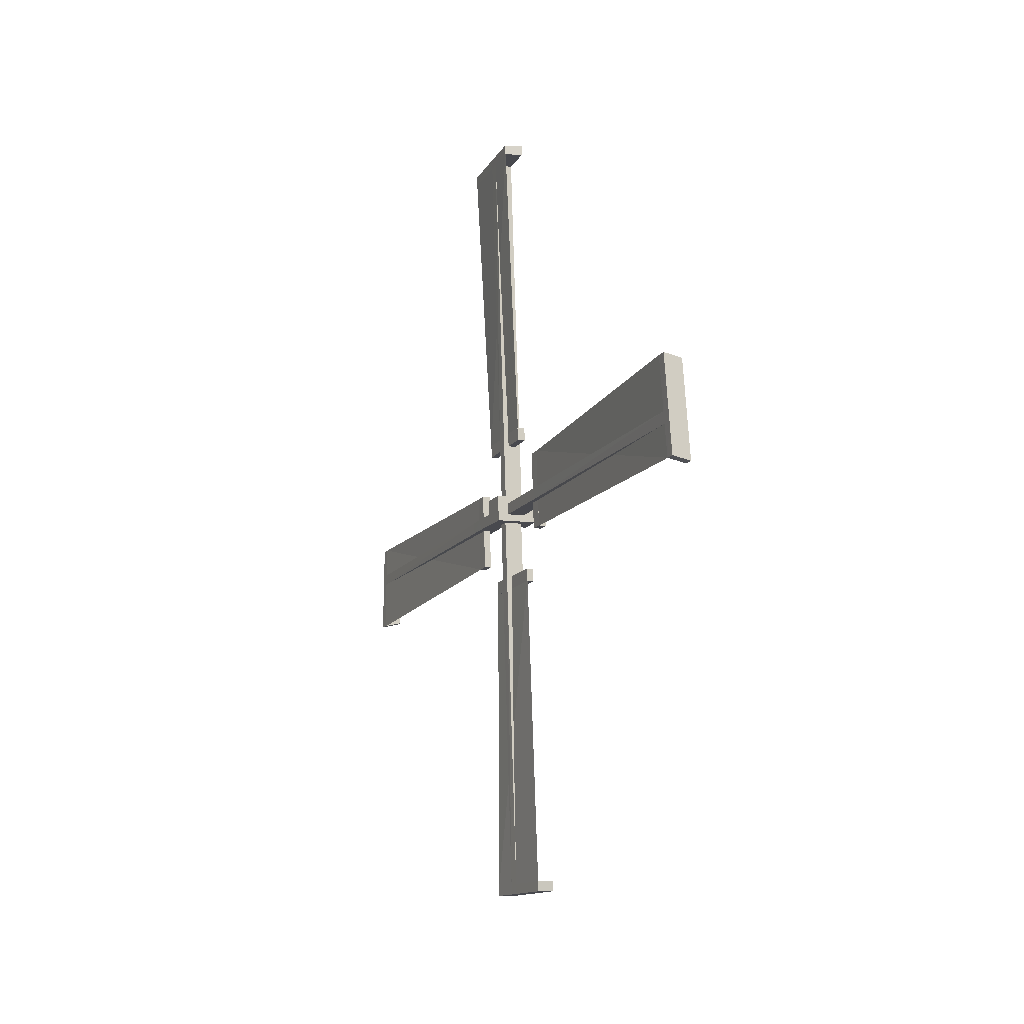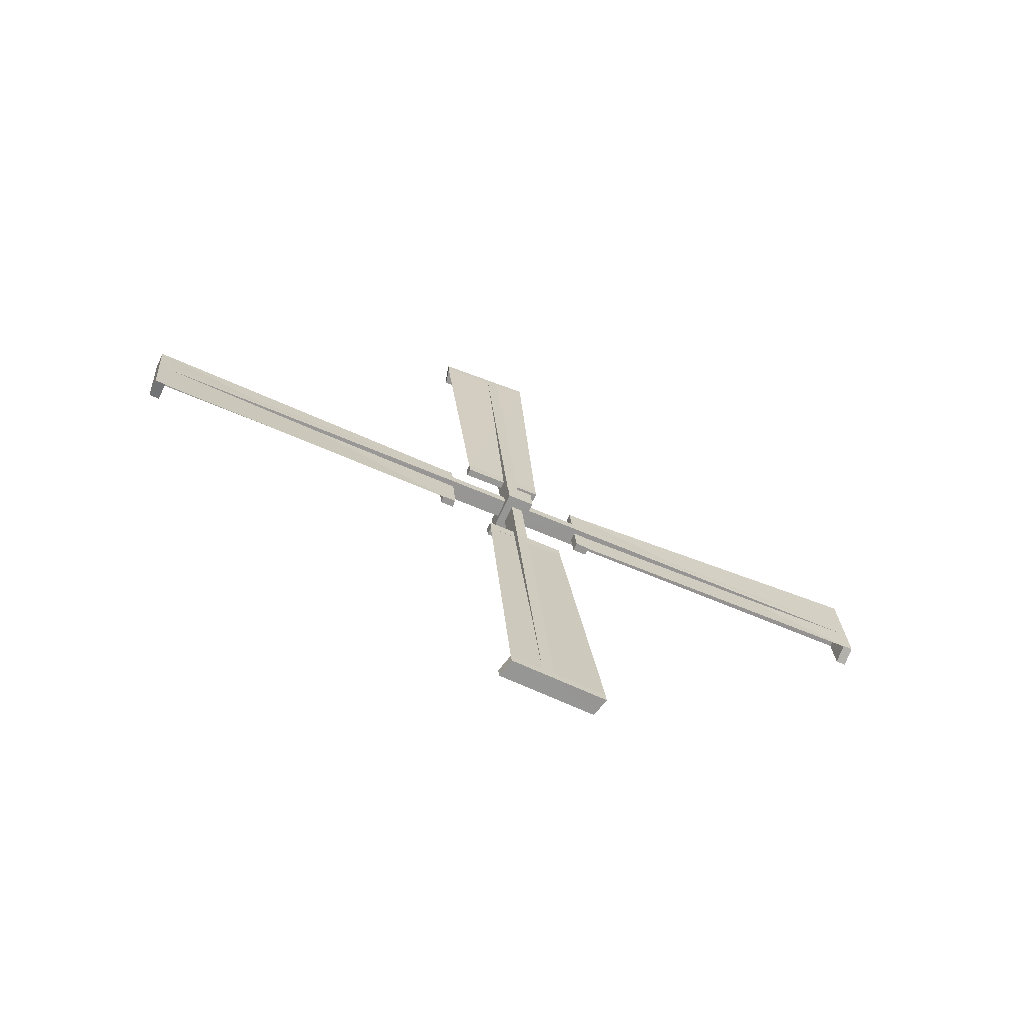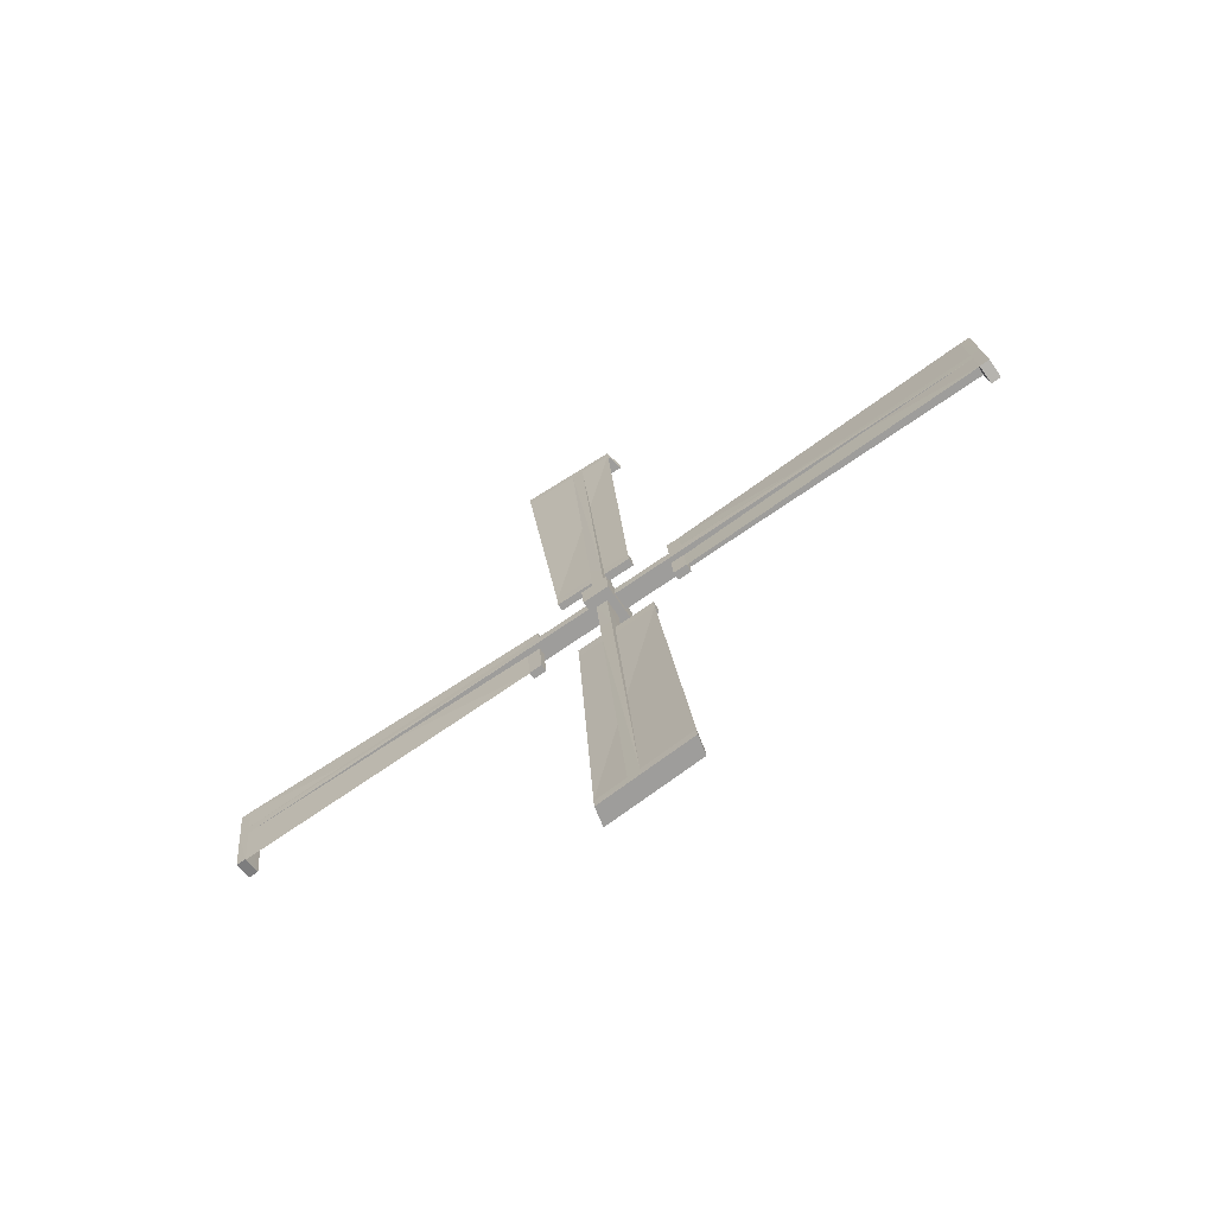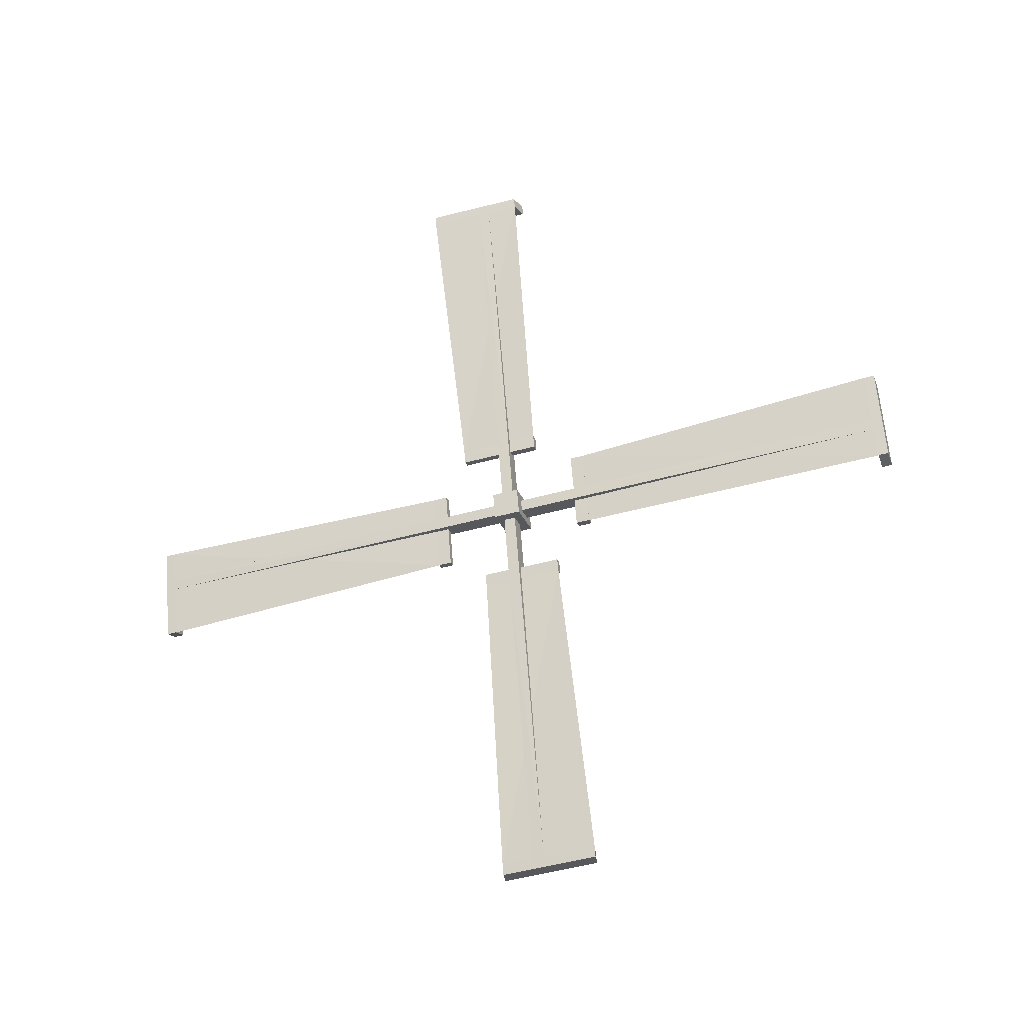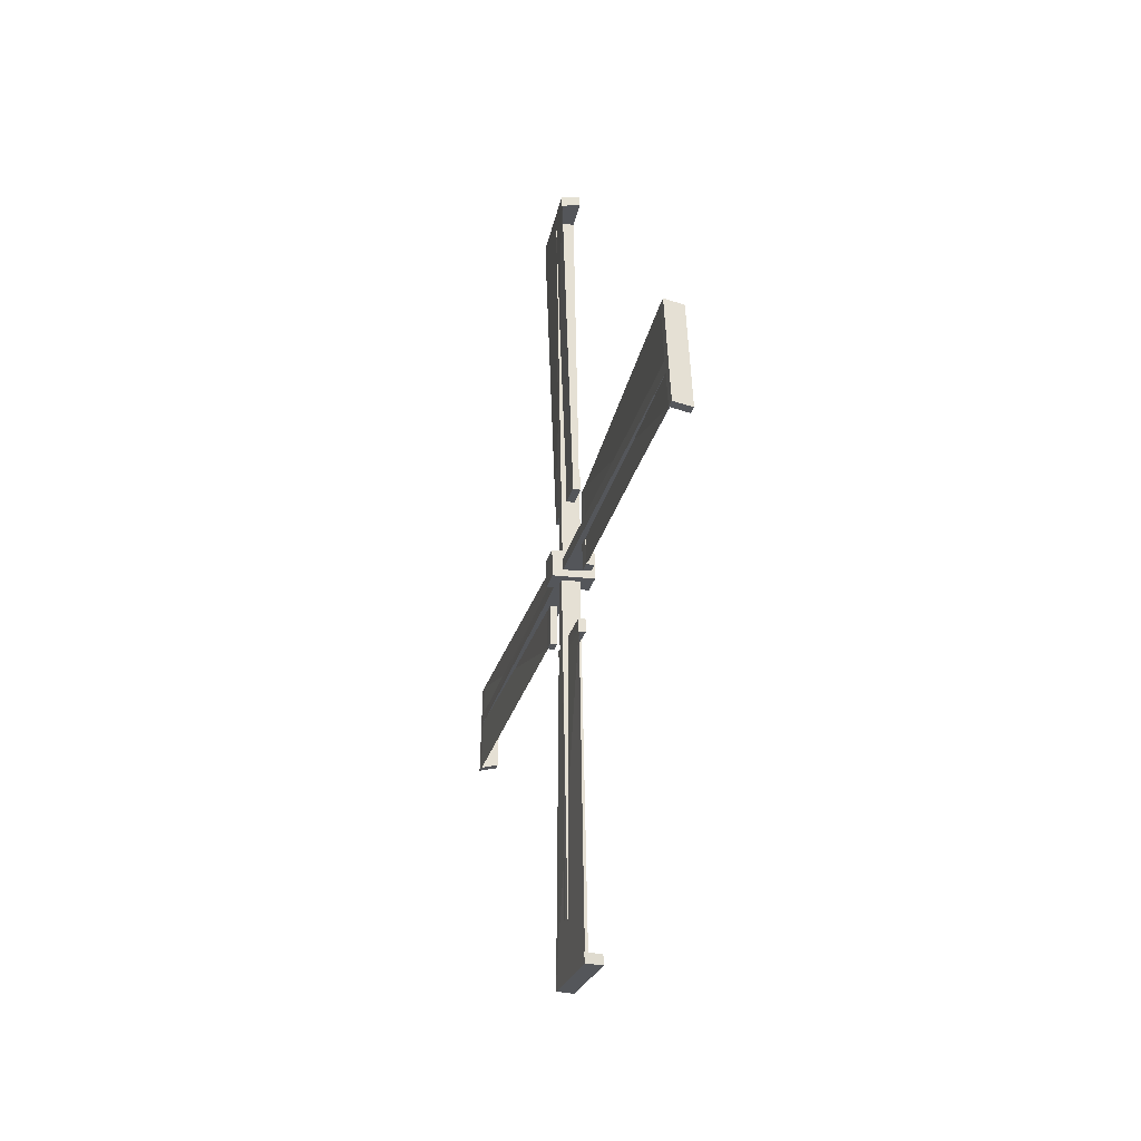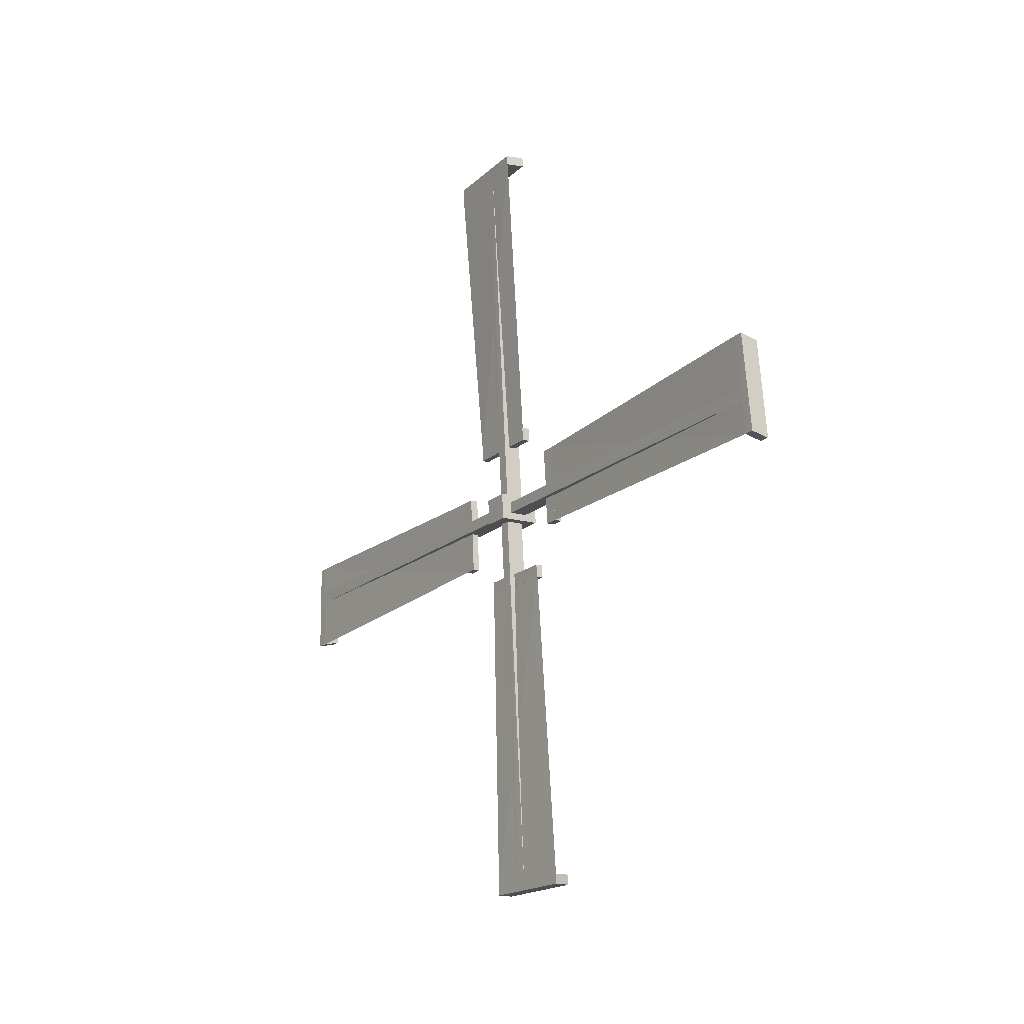
<metadata>
{"format":"obj","ext":"obj","renderer":"f3d","projection":"perspective","resolution":1024,"background":"white","views":[{"elev":-8.6,"azim":158.1,"up":"+Y"},{"elev":-69.2,"azim":65.7,"up":"+Y"},{"elev":-67.8,"azim":123.8,"up":"+Z"},{"elev":-27.8,"azim":108.5,"up":"+Z"},{"elev":-20.9,"azim":167.2,"up":"+Y"},{"elev":-13.6,"azim":146.0,"up":"+Y"}]}
</metadata>
<code>
o Sails
v 8.721 10.25 15.14
v 8.866 10.58 15.07
v 8.721 10.27 14.81
v 8.866 10.59 14.93
v 9.234 10.25 15.14
v 9.089 10.58 15.07
v 9.234 10.27 14.81
v 9.089 10.59 14.93
v 8.721 10.57 15.17
v 8.721 10.6 14.84
v 9.234 10.6 14.84
v 9.234 10.57 15.17
v 8.934 11.29 15.13
v 9.027 11.29 14.99
v 9.02 11.29 15.13
v 8.929 11.29 14.99
v 8.934 11.45 15.14
v 9.029 11.32 14.66
v 8.931 11.32 14.66
v 8.93 11.41 15.64
v 8.93 11.25 15.63
v 9.016 11.25 15.63
v 8.866 10.58 15.07
v 8.866 10.59 14.93
v 9.089 10.58 15.07
v 9.089 10.59 14.93
v 8.863 15.35 15.45
v 8.869 15.36 15.31
v 9.092 15.36 15.31
v 9.086 15.35 15.45
v 9.086 15.22 15.44
v 8.863 15.22 15.44
v 8.869 15.24 15.3
v 9.092 15.23 15.3
v 9.06 15.3 16.09
v 8.839 15.3 16.04
v 9.06 15.17 16.08
v 8.84 15.18 16.03
v 8.887 15.39 14.87
v 9.108 15.39 14.92
v 8.886 15.27 14.86
v 9.107 15.27 14.91
v 8.934 11.29 15.13
v 9.027 11.29 14.99
v 9.02 11.29 15.13
v 8.929 11.29 14.99
v 9.019 11.45 15.14
v 8.929 11.46 15
v 8.934 11.45 15.14
v 9.027 11.46 15
v 9.089 11.5 15
v 9.089 11.25 14.98
v 8.866 11.25 14.98
v 8.866 11.5 15
v 9.03 11.49 14.67
v 9.029 11.32 14.66
v 8.931 11.32 14.66
v 8.932 11.49 14.67
v 8.865 11.49 15.15
v 8.865 11.24 15.13
v 9.088 11.24 15.13
v 9.088 11.49 15.15
v 8.93 11.41 15.64
v 8.93 11.25 15.63
v 9.016 11.25 15.63
v 9.015 11.41 15.64
v 8.881 10.33 15.15
v 8.881 10.47 15.16
v 9.104 10.33 15.15
v 9.104 10.48 15.16
v 8.884 9.956 19.91
v 8.878 10.1 19.92
v 9.101 10.1 19.92
v 9.107 9.96 19.91
v 9.107 9.969 19.79
v 8.884 9.966 19.79
v 8.878 10.11 19.8
v 9.101 10.11 19.8
v 9.133 9.318 19.86
v 8.908 9.368 19.87
v 9.132 9.328 19.74
v 8.907 9.378 19.74
v 8.86 10.54 19.96
v 9.085 10.49 19.95
v 8.861 10.55 19.84
v 9.086 10.5 19.83
v 8.95 10.28 15.85
v 9.04 10.42 15.86
v 9.035 10.28 15.85
v 8.943 10.42 15.86
v 9.036 10.26 16.01
v 8.943 10.41 16.03
v 8.95 10.26 16.01
v 9.04 10.41 16.03
v 9.103 10.4 16.07
v 9.103 10.42 15.82
v 8.88 10.42 15.82
v 8.88 10.4 16.07
v 9.038 10.74 16.05
v 9.038 10.75 15.89
v 8.941 10.75 15.89
v 8.94 10.74 16.05
v 8.881 10.26 16.06
v 8.881 10.28 15.81
v 9.104 10.28 15.81
v 9.104 10.26 16.06
v 8.954 9.767 15.97
v 8.954 9.78 15.81
v 9.039 9.78 15.81
v 9.04 9.767 15.97
v 8.881 10.26 14.9
v 8.881 10.25 15.05
v 9.104 10.26 14.9
v 9.104 10.25 15.05
v 8.878 5.494 14.53
v 8.884 5.483 14.67
v 9.107 5.483 14.67
v 9.101 5.494 14.53
v 9.101 5.616 14.54
v 8.878 5.616 14.54
v 8.884 5.605 14.68
v 9.107 5.605 14.68
v 9.074 5.545 13.89
v 8.854 5.541 13.94
v 9.075 5.666 13.9
v 8.854 5.663 13.95
v 8.902 5.448 15.11
v 9.122 5.453 15.06
v 8.901 5.57 15.12
v 9.122 5.575 15.07
v 8.949 9.553 14.85
v 9.041 9.546 14.99
v 9.034 9.553 14.85
v 8.944 9.546 14.99
v 9.034 9.393 14.84
v 8.944 9.378 14.98
v 8.949 9.393 14.84
v 9.042 9.378 14.98
v 9.104 9.338 14.98
v 9.104 9.586 15
v 8.881 9.586 15
v 8.881 9.338 14.98
v 9.044 9.352 15.31
v 9.044 9.52 15.32
v 8.946 9.52 15.32
v 8.947 9.352 15.31
v 8.88 9.349 14.83
v 8.88 9.597 14.85
v 9.103 9.597 14.85
v 9.103 9.349 14.83
v 8.945 9.432 14.34
v 8.945 9.592 14.35
v 9.031 9.592 14.35
v 9.03 9.432 14.34
v 8.881 10.5 14.83
v 8.881 10.36 14.82
v 9.104 10.5 14.83
v 9.104 10.36 14.82
v 8.883 10.88 10.07
v 8.878 10.73 10.06
v 9.1 10.73 10.06
v 9.106 10.87 10.07
v 9.106 10.86 10.19
v 8.883 10.87 10.19
v 8.878 10.73 10.18
v 9.101 10.72 10.18
v 9.133 11.52 10.12
v 8.907 11.47 10.11
v 9.132 11.51 10.24
v 8.907 11.46 10.23
v 8.86 10.3 10.02
v 9.085 10.35 10.02
v 8.86 10.29 10.14
v 9.085 10.34 10.15
v 8.95 10.56 14.13
v 9.04 10.41 14.12
v 9.035 10.56 14.13
v 8.943 10.41 14.12
v 9.035 10.57 13.97
v 8.943 10.43 13.95
v 8.95 10.57 13.97
v 9.04 10.43 13.95
v 9.103 10.43 13.91
v 9.103 10.41 14.16
v 8.88 10.41 14.16
v 8.88 10.43 13.91
v 9.037 10.1 13.92
v 9.038 10.08 14.09
v 8.94 10.08 14.09
v 8.94 10.1 13.92
v 8.881 10.57 13.92
v 8.881 10.55 14.17
v 9.104 10.55 14.17
v 9.104 10.57 13.92
v 8.954 11.07 14
v 8.953 11.05 14.16
v 9.039 11.05 14.16
v 9.04 11.07 14
v 9.054 15.17 16.08
v 9.101 15.27 14.91
v 9.023 11.49 14.67
v 9.009 11.41 15.64
v 9.126 9.328 19.74
v 9.08 10.5 19.83
v 9.031 10.74 16.05
v 9.034 9.767 15.97
v 9.069 5.666 13.9
v 9.116 5.575 15.07
v 9.038 9.352 15.31
v 9.024 9.432 14.34
v 9.126 11.51 10.24
v 9.079 10.34 10.15
v 9.031 10.1 13.92
v 9.034 11.07 14
f 9 3 1
f 10 7 3
f 11 5 7
f 12 1 5
f 7 1 3
f 2 10 9
f 8 10 4
f 8 12 11
f 2 12 6
f 14 19 18
f 13 22 21
f 13 20 17
f 30 37 31
f 28 30 29
f 28 41 33
f 31 29 30
f 33 27 28
f 54 32 33
f 62 34 31
f 54 34 51
f 62 32 59
f 38 35 36
f 31 38 32
f 32 36 27
f 30 36 35
f 41 40 42
f 34 40 29
f 33 42 34
f 28 40 39
f 25 60 23
f 24 52 26
f 25 52 61
f 24 60 53
f 49 66 47
f 61 51 62
f 53 59 54
f 50 52 44
f 44 53 46
f 46 54 48
f 48 51 50
f 57 55 56
f 48 57 46
f 44 55 50
f 50 58 48
f 43 59 60
f 45 60 61
f 47 61 62
f 49 62 59
f 64 66 63
f 47 65 45
f 75 79 81
f 72 74 73
f 77 83 85
f 78 74 75
f 76 72 77
f 103 77 98
f 95 75 106
f 98 78 95
f 106 76 103
f 81 80 82
f 75 82 76
f 71 82 80
f 74 80 79
f 85 84 86
f 73 86 84
f 77 86 78
f 72 84 83
f 69 104 67
f 68 96 70
f 70 105 69
f 67 97 68
f 91 107 110
f 96 106 105
f 104 98 97
f 88 95 96
f 88 97 90
f 92 97 98
f 92 95 94
f 101 99 100
f 90 102 101
f 94 100 99
f 94 102 92
f 87 103 104
f 87 105 89
f 91 105 106
f 91 103 93
f 109 107 108
f 89 110 109
f 118 125 119
f 116 118 117
f 116 129 121
f 119 117 118
f 121 115 116
f 142 120 121
f 150 122 119
f 142 122 139
f 150 120 147
f 125 124 126
f 119 126 120
f 120 124 115
f 118 124 123
f 130 127 128
f 122 128 117
f 121 130 122
f 116 128 127
f 113 148 111
f 112 140 114
f 113 140 149
f 112 148 141
f 137 154 135
f 149 139 150
f 141 147 142
f 138 140 132
f 132 141 134
f 134 142 136
f 136 139 138
f 145 143 144
f 136 145 134
f 132 143 138
f 138 146 136
f 131 147 148
f 133 148 149
f 135 149 150
f 137 150 147
f 152 154 151
f 135 153 133
f 163 167 169
f 160 162 161
f 165 171 173
f 166 162 163
f 164 160 165
f 191 165 186
f 183 163 194
f 186 166 183
f 194 164 191
f 169 168 170
f 163 170 164
f 159 170 168
f 162 168 167
f 173 172 174
f 161 174 172
f 165 174 166
f 160 172 171
f 157 192 155
f 156 184 158
f 158 193 157
f 155 185 156
f 179 195 198
f 184 194 193
f 192 186 185
f 176 183 184
f 176 185 178
f 180 185 186
f 180 183 182
f 189 187 188
f 178 190 189
f 182 188 187
f 182 190 180
f 175 191 192
f 175 193 177
f 179 193 194
f 179 191 181
f 197 195 196
f 177 198 197
f 131 151 137
f 131 152 151
f 133 152 131
f 133 153 152
f 197 175 177
f 175 195 181
f 197 196 175
f 100 88 90
f 196 195 175
f 100 90 101
f 107 87 108
f 93 87 107
f 87 109 108
f 87 89 109
f 178 189 188
f 178 188 176
f 144 132 134
f 144 134 145
f 9 10 3
f 10 11 7
f 11 12 5
f 12 9 1
f 7 5 1
f 2 4 10
f 8 11 10
f 8 6 12
f 2 9 12
f 14 16 19
f 13 15 22
f 13 21 20
f 30 35 37
f 28 27 30
f 28 39 41
f 31 34 29
f 33 32 27
f 54 59 32
f 62 51 34
f 54 33 34
f 62 31 32
f 38 37 35
f 31 37 38
f 32 38 36
f 30 27 36
f 41 39 40
f 34 42 40
f 33 41 42
f 28 29 40
f 25 61 60
f 24 53 52
f 25 26 52
f 24 23 60
f 49 63 66
f 61 52 51
f 53 60 59
f 50 51 52
f 44 52 53
f 46 53 54
f 48 54 51
f 57 58 55
f 48 58 57
f 44 56 55
f 50 55 58
f 43 49 59
f 45 43 60
f 47 45 61
f 49 47 62
f 64 65 66
f 47 66 65
f 75 74 79
f 72 71 74
f 77 72 83
f 78 73 74
f 76 71 72
f 103 76 77
f 95 78 75
f 98 77 78
f 106 75 76
f 81 79 80
f 75 81 82
f 71 76 82
f 74 71 80
f 85 83 84
f 73 78 86
f 77 85 86
f 72 73 84
f 69 105 104
f 68 97 96
f 70 96 105
f 67 104 97
f 91 93 107
f 96 95 106
f 104 103 98
f 88 94 95
f 88 96 97
f 92 90 97
f 92 98 95
f 101 102 99
f 90 92 102
f 94 88 100
f 94 99 102
f 87 93 103
f 87 104 105
f 91 89 105
f 91 106 103
f 109 110 107
f 89 91 110
f 118 123 125
f 116 115 118
f 116 127 129
f 119 122 117
f 121 120 115
f 142 147 120
f 150 139 122
f 142 121 122
f 150 119 120
f 125 123 124
f 119 125 126
f 120 126 124
f 118 115 124
f 130 129 127
f 122 130 128
f 121 129 130
f 116 117 128
f 113 149 148
f 112 141 140
f 113 114 140
f 112 111 148
f 137 151 154
f 149 140 139
f 141 148 147
f 138 139 140
f 132 140 141
f 134 141 142
f 136 142 139
f 145 146 143
f 136 146 145
f 132 144 143
f 138 143 146
f 131 137 147
f 133 131 148
f 135 133 149
f 137 135 150
f 152 153 154
f 135 154 153
f 163 162 167
f 160 159 162
f 165 160 171
f 166 161 162
f 164 159 160
f 191 164 165
f 183 166 163
f 186 165 166
f 194 163 164
f 169 167 168
f 163 169 170
f 159 164 170
f 162 159 168
f 173 171 172
f 161 166 174
f 165 173 174
f 160 161 172
f 157 193 192
f 156 185 184
f 158 184 193
f 155 192 185
f 179 181 195
f 184 183 194
f 192 191 186
f 176 182 183
f 176 184 185
f 180 178 185
f 180 186 183
f 189 190 187
f 178 180 190
f 182 176 188
f 182 187 190
f 175 181 191
f 175 192 193
f 179 177 193
f 179 194 191
f 197 198 195
f 177 179 198
f 42 66 55
f 86 110 99
f 130 154 143
f 174 198 187
f 200 202 199
f 204 206 203
f 208 210 207
f 212 214 211
f 42 37 66
f 86 81 110
f 130 125 154
f 174 169 198
f 200 201 202
f 204 205 206
f 208 209 210
f 212 213 214

</code>
